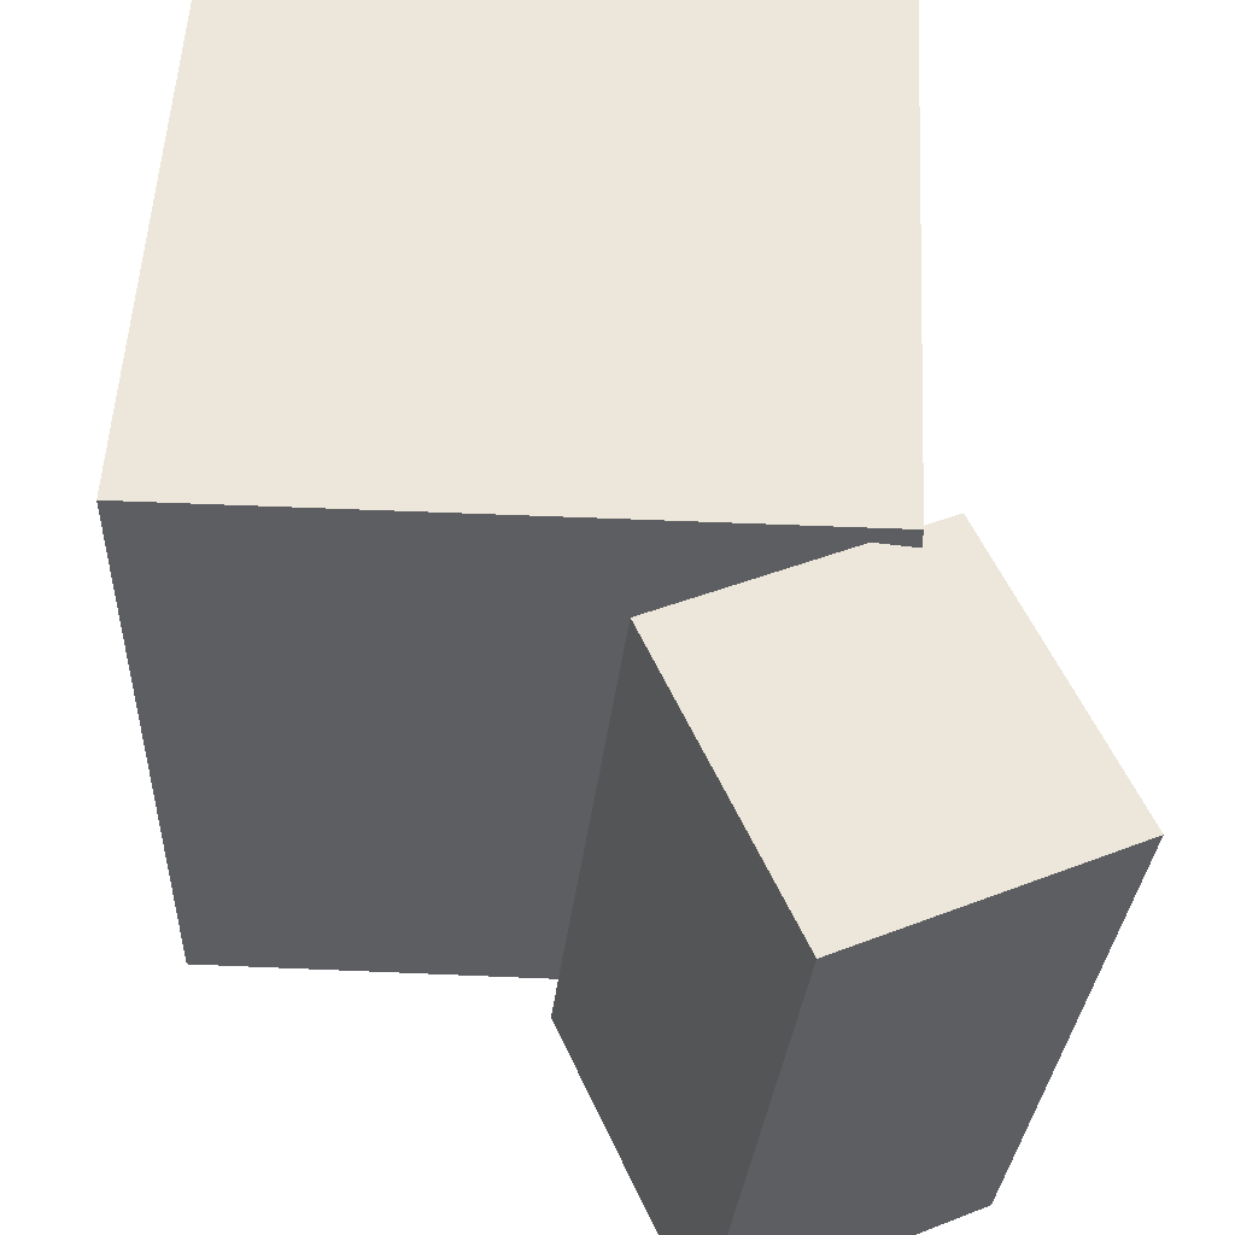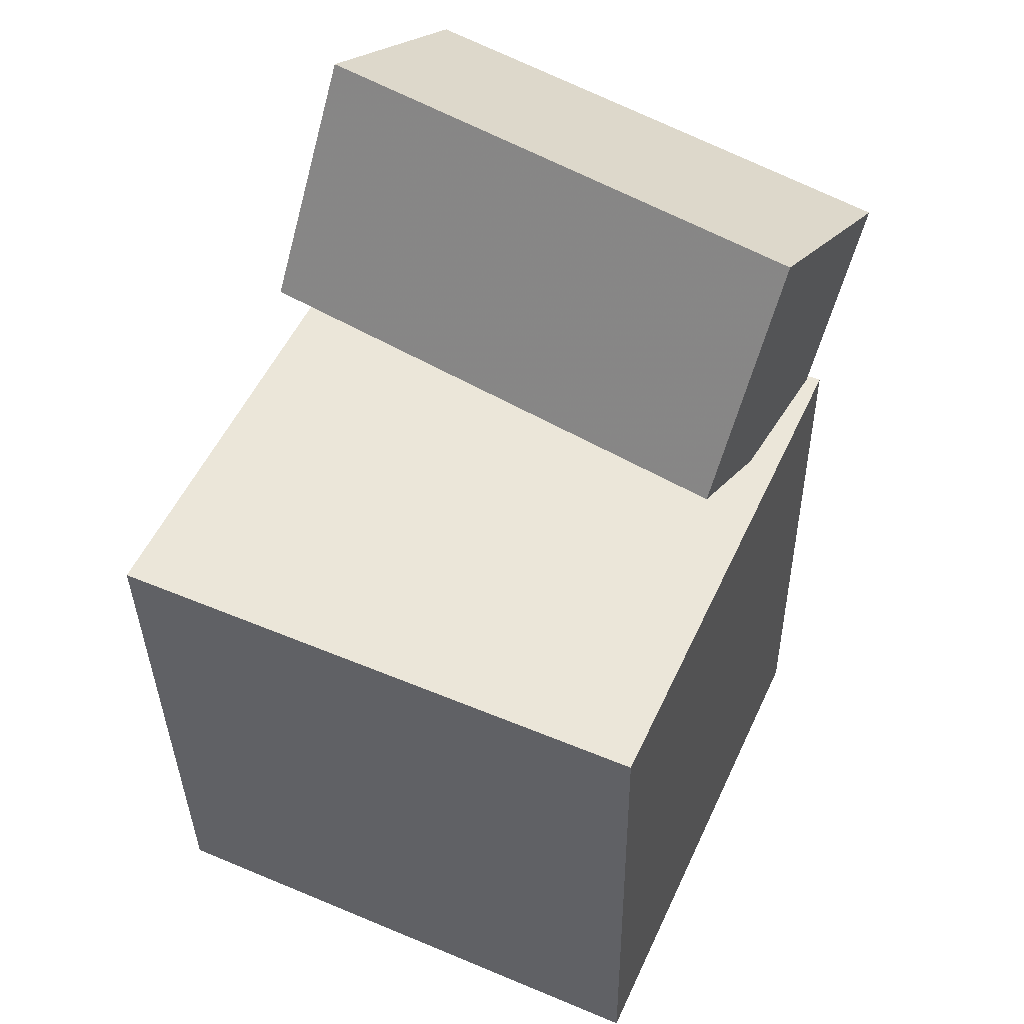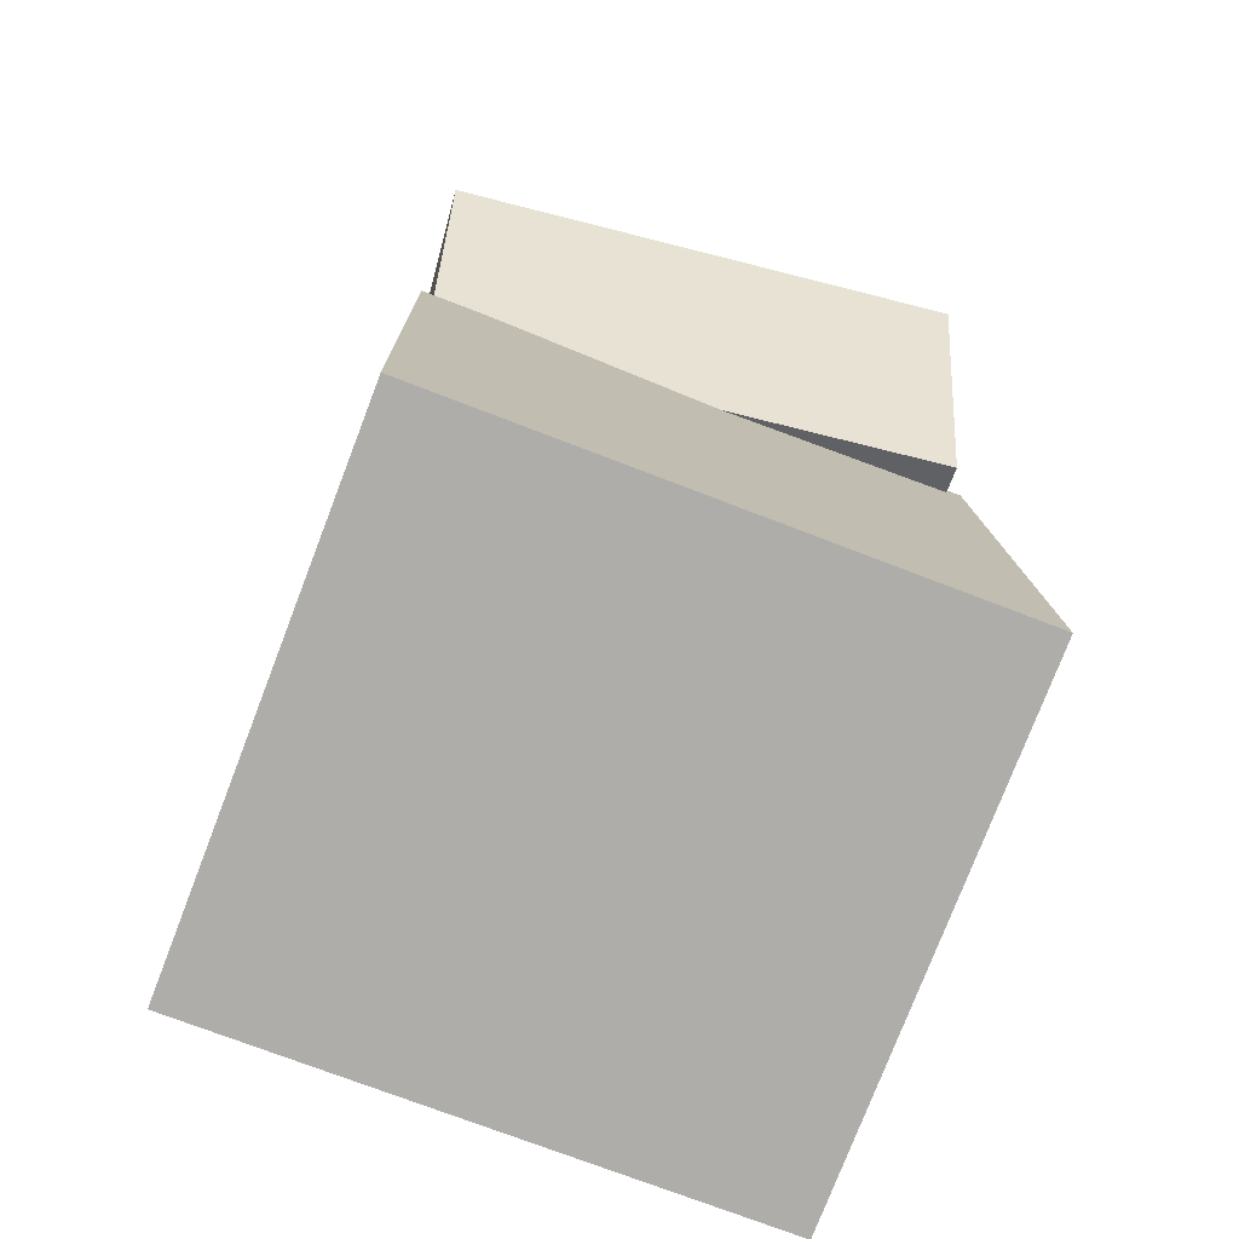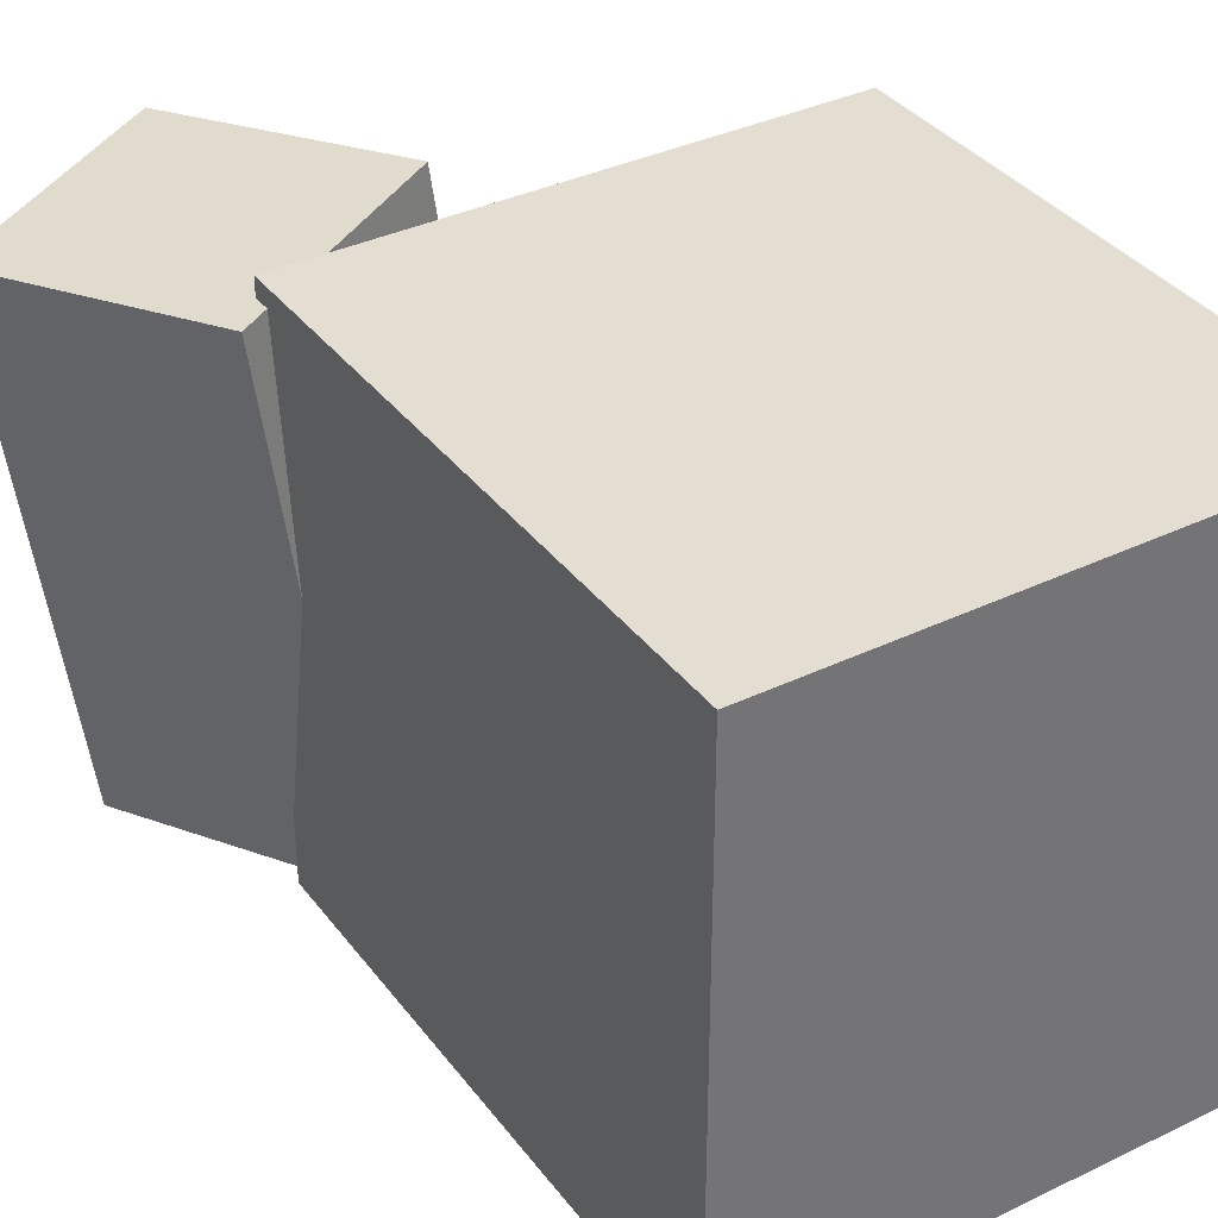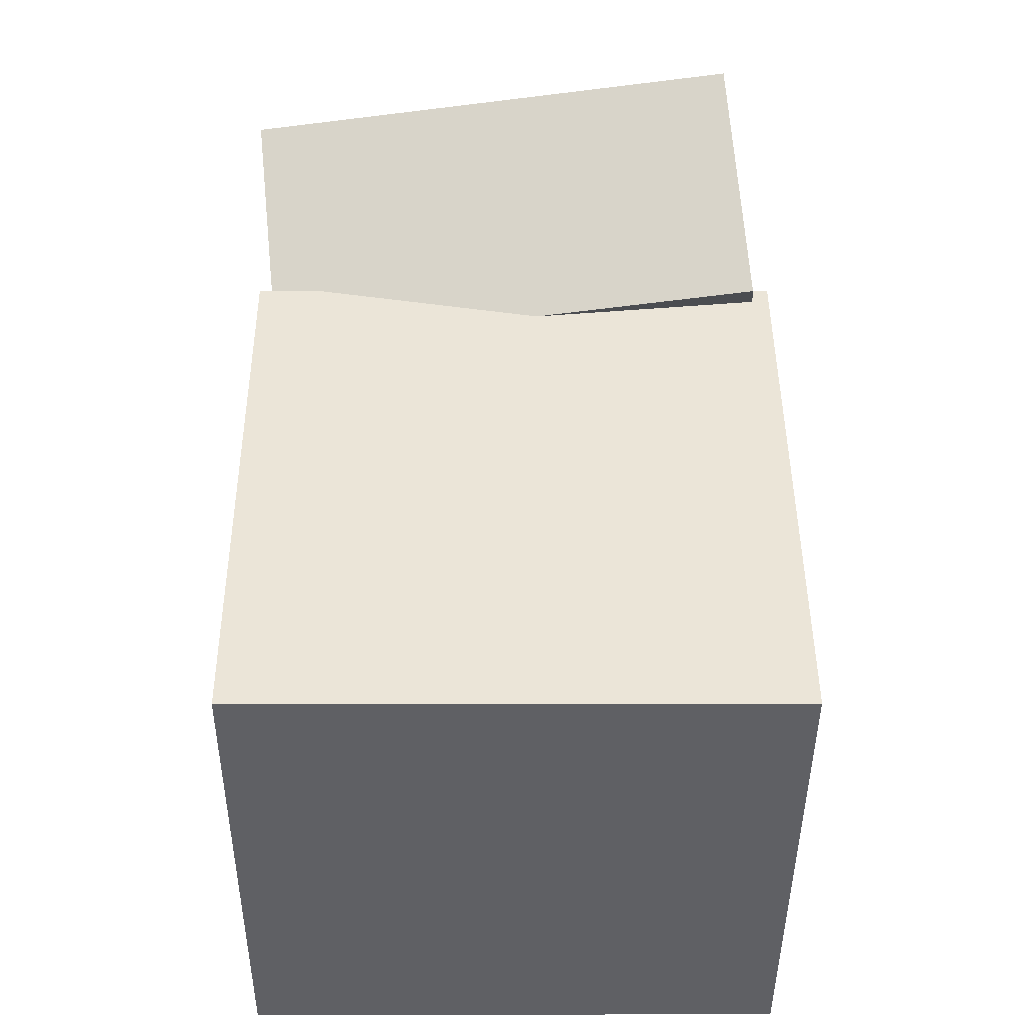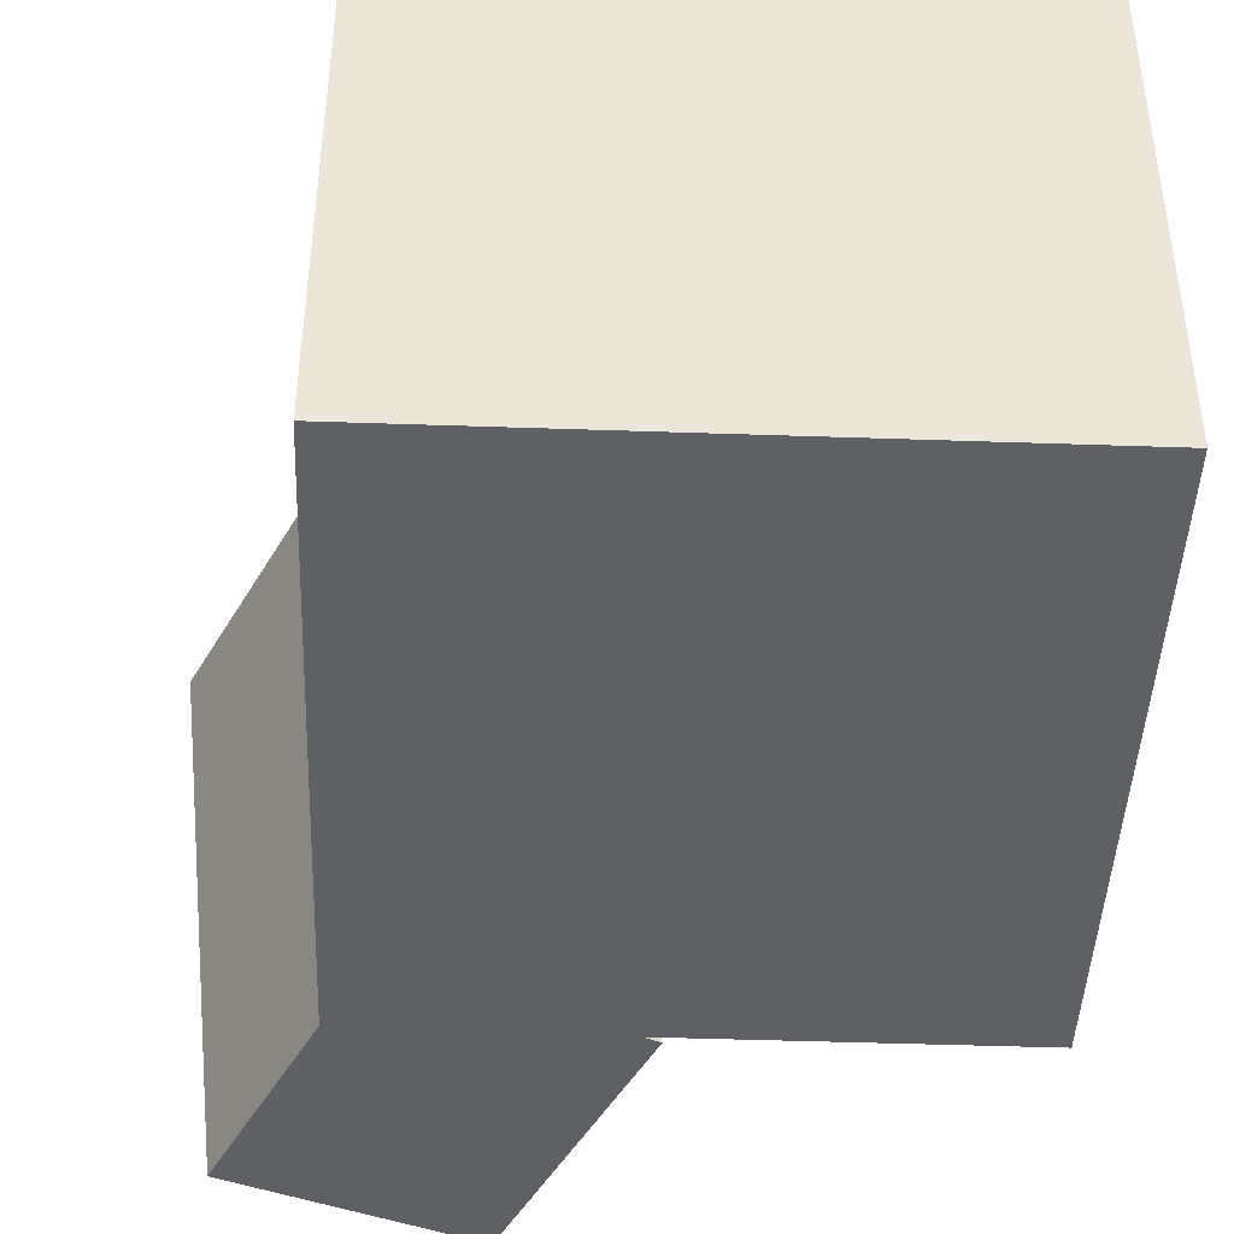
<metadata>
{"format":"obj","ext":"obj","renderer":"f3d","projection":"perspective","resolution":1024,"background":"white","views":[{"elev":51.5,"azim":-179.8,"up":"+Z"},{"elev":50.3,"azim":114.7,"up":"+Y"},{"elev":-74.7,"azim":-110.9,"up":"+Y"},{"elev":36.4,"azim":-34.7,"up":"+Z"},{"elev":-41.6,"azim":-90.1,"up":"+Y"},{"elev":-43.7,"azim":-4.8,"up":"+Z"}]}
</metadata>
<code>
v 0.2504 0.1206 0.2244
v 0.249 0.1183 -0.2486
v -0.2014 0.1412 0.2256
v -0.2028 0.1389 -0.2474
v 0.228 -0.3733 0.2268
v 0.2266 -0.3756 -0.2461
v -0.2238 -0.3528 0.2281
v -0.2252 -0.3551 -0.2449
f 1.0 7.0 5.0
f 1.0 3.0 7.0
f 1.0 4.0 3.0
f 1.0 2.0 4.0
f 3.0 8.0 7.0
f 3.0 4.0 8.0
f 5.0 7.0 8.0
f 5.0 8.0 6.0
f 1.0 5.0 6.0
f 1.0 6.0 2.0
f 2.0 6.0 8.0
f 2.0 8.0 4.0
v -0.04198 0.202 0.2246
v 0.007554 0.1789 -0.2152
v -0.1354 0.4028 0.2035
v -0.08587 0.3797 -0.2362
v -0.226 0.1147 0.2084
v -0.1764 0.0916 -0.2313
v -0.3194 0.3155 0.1874
v -0.2698 0.2924 -0.2524
f 9.0 15.0 13.0
f 9.0 11.0 15.0
f 9.0 12.0 11.0
f 9.0 10.0 12.0
f 11.0 16.0 15.0
f 11.0 12.0 16.0
f 13.0 15.0 16.0
f 13.0 16.0 14.0
f 9.0 13.0 14.0
f 9.0 14.0 10.0
f 10.0 14.0 16.0
f 10.0 16.0 12.0

</code>
